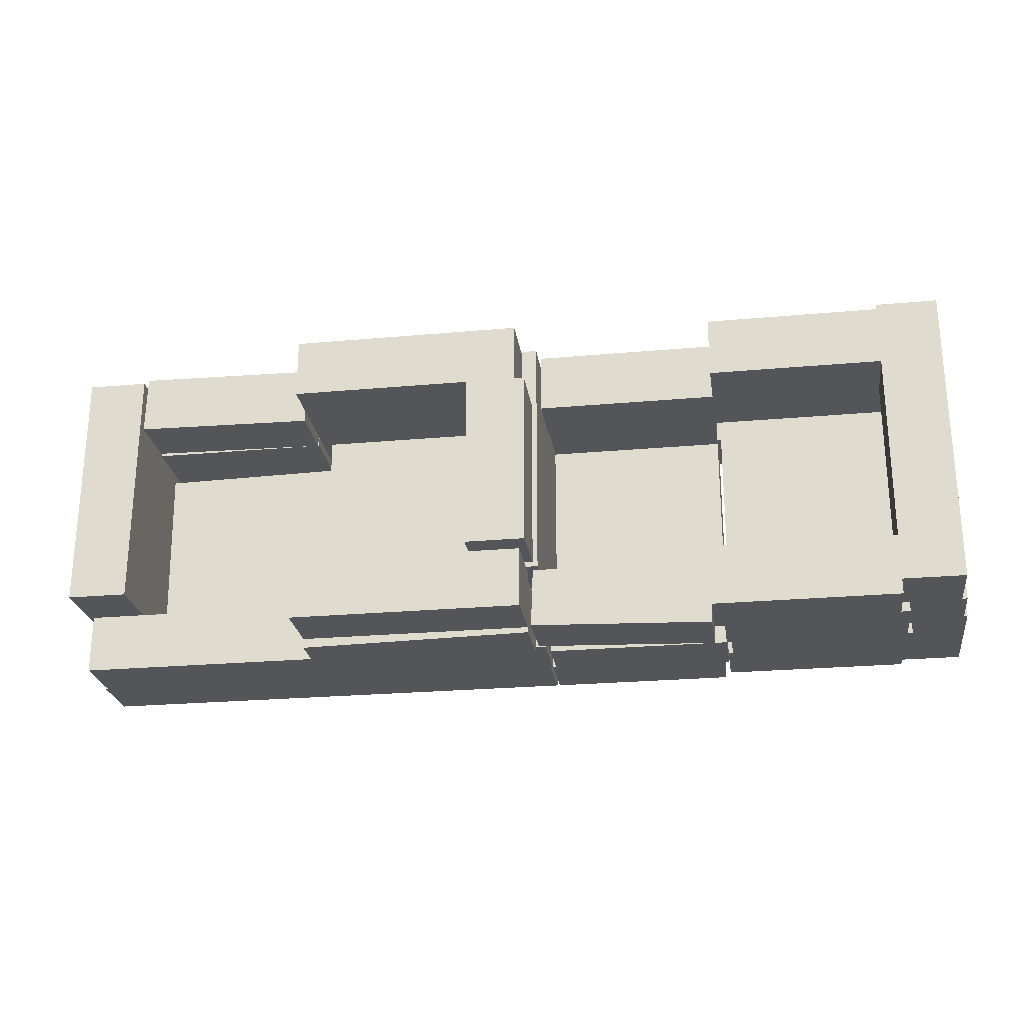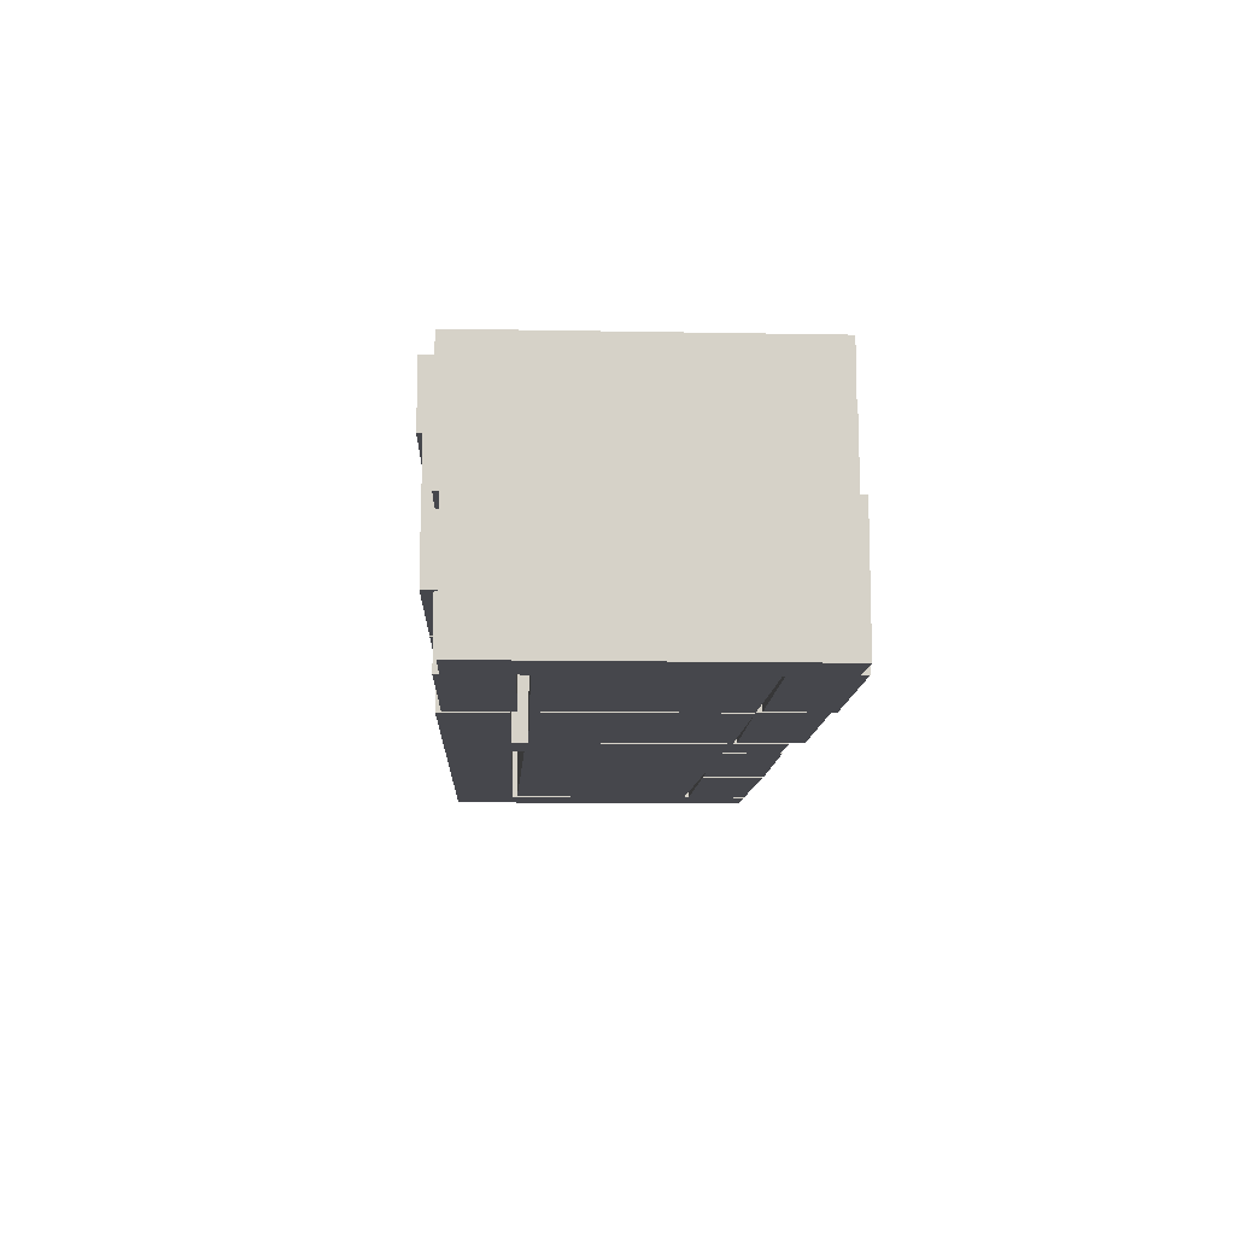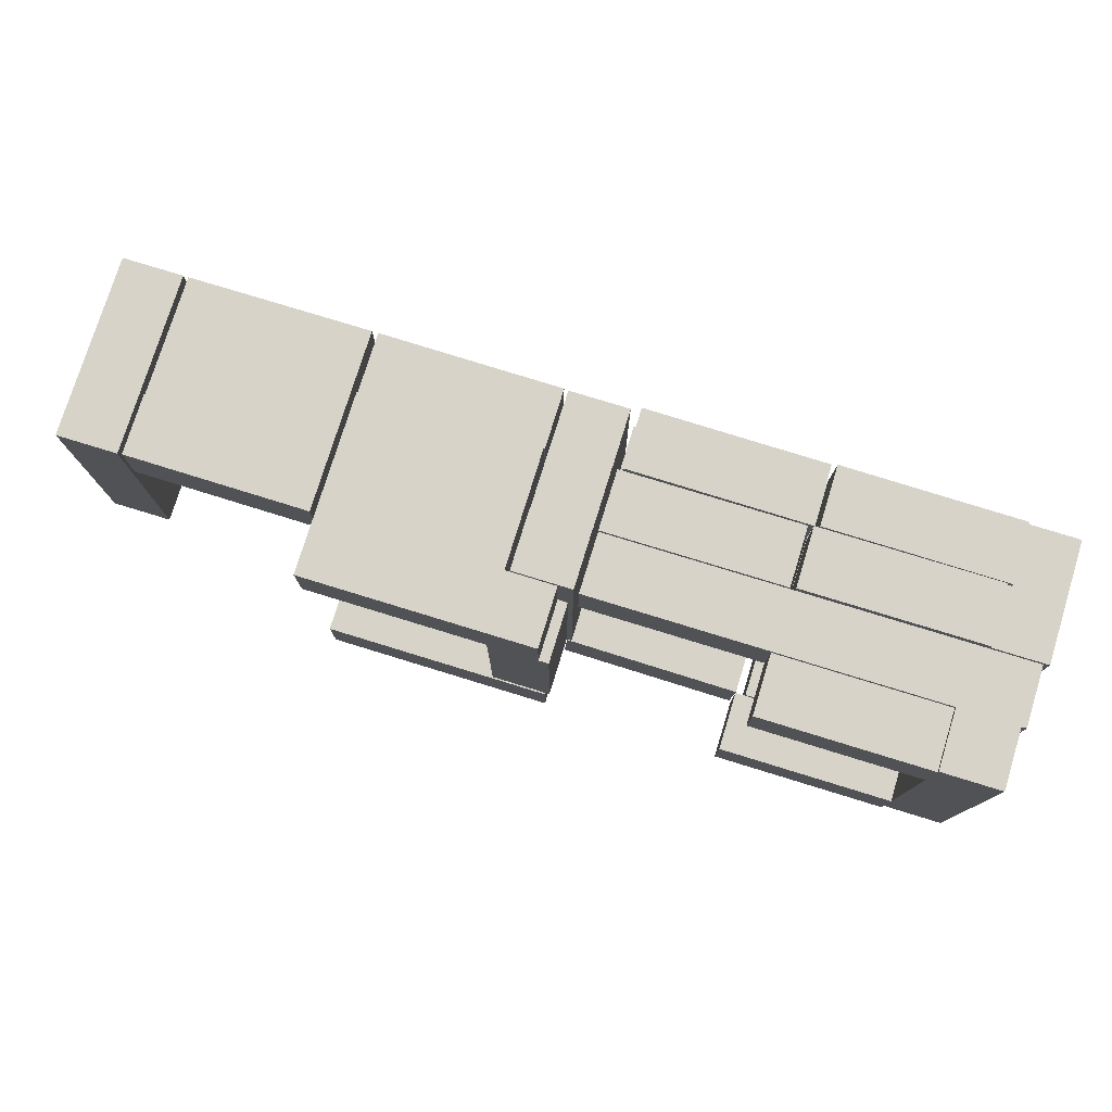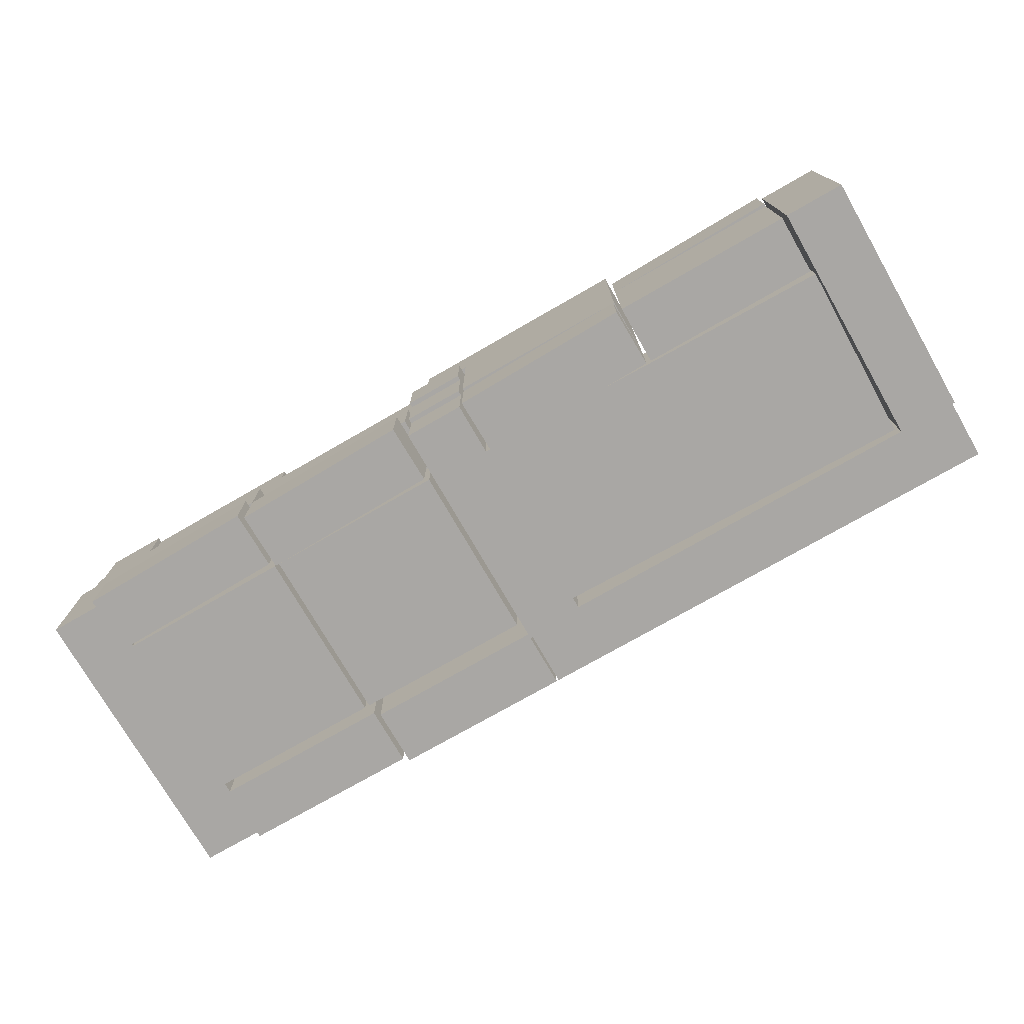
<metadata>
{"format":"obj","ext":"obj","renderer":"f3d","projection":"perspective","resolution":1024,"background":"white","views":[{"elev":-24.7,"azim":8.4,"up":"+Y"},{"elev":-11.0,"azim":87.4,"up":"+Z"},{"elev":77.1,"azim":17.1,"up":"+Y"},{"elev":-74.8,"azim":-150.1,"up":"+Z"}]}
</metadata>
<code>
o obj_0
v -8 		-1 		12
v -9 		-1 		12
v -9 		-1 		24
v -8 		-1 		24
v 1 		-1 		48
v -9 		-1 		48
v 1 		-1 		36
v -8 		-1 		36
v -9 		-1 		36
v 3 		-1 		36
v 5 		-1 		24
v 77 		-1 		24
v 42 		-1 		24
v 41 		-1 		24
v 42 		0 		24
v 77 		0 		24
v 5 		-1 		12
v 77 		0 		12
v 77 		-1 		12
v 42 		0 		12
v 41 		-1 		12
v 41 		0 		12
v 41 		0.0138 		12
v -8 		-0.7035 		12
v -9 		-0.7209 		12
v 42 		-1 		12
v 77 		0.4052 		12
v 41.79 		0 		12
v 5 		-36 		12
v -82.62 		-2.005 		12
v -81.99 		-38 		12
v -43 		-37 		12
v -43 		-1.314 		12
v -24.7 		-37 		12
v -8.989 		-0.7207 		12
v 78 		0 		0
v 77 		0 		0
v 77 		0.4052 		0
v 42 		0 		0
v 41.79 		0 		0
v 41 		0 		0
v 5 		-36 		0
v -7 		-36.69 		0
v -7.628 		-0.697 		0
v -8 		-36.71 		0
v -81.99 		-38 		0
v -82.62 		-2.005 		0
v -34.94 		-1.173 		0
v -8.989 		-0.7207 		0
v -8 		-0.7035 		0
v -95 		11 		0
v -82 		11 		0
v -44.79 		11 		12
v -44.79 		11 		0
v -45 		-0.998 		0
v -45 		-0.998 		12
v 42.8 		1.002 		12
v 42.8 		1.002 		0
v 42.94 		9.469 		12
v 41.96 		9.486 		12
v 5 		0 		12
v 5 		0 		0
v 5.796 		0.628 		12
v 5.796 		0.628 		0
v 5.961 		10.11 		12
v 4 		10 		0
v 4 		10 		12
v -8 		10 		12
v -8 		10 		0
v -8.796 		10.37 		0
v -8.796 		10.37 		12
v -34.94 		-1.173 		12
v 41 		-3 		48
v 41 		-3 		36
v 41 		-2 		36
v 5 		-2 		36
v 5 		-2 		24
v 42 		-2 		24
v 75 		-3 		48
v 75 		-3 		36
v 76 		-2 		36
v 76 		-2 		24
v -43 		-37 		24
v 3 		-1 		48
v -46 		11 		36
v -46 		11 		24
v -46.11 		11 		24
v 41 		9 		36
v 41 		9 		48
v 5 		10 		36
v -83 		11 		36
v -95 		11 		36
v 5 		10 		24
v -82.01 		11 		24
v -82 		11 		24
v -46 		11 		24
v -45 		11 		12
v 5 		10.13 		12
v 42 		9.486 		12
v 41 		9.503 		12
v 4 		10.15 		12
v -8 		10.36 		12
v -9 		10.38 		12
v -43 		-1.033 		12
v -43 		-1 		12
v -44.89 		-1 		12
v -83 		11 		0
v -46 		11 		0
v 1 		11 		48
v 87 		10 		36
v 87 		10 		48
v 75 		10 		48
v 75 		10 		36
v 75 		9 		36
v 75 		9 		48
v 1 		11 		36
v 88 		10 		36
v -9 		11 		36
v -8 		11 		36
v 41 		10 		24
v 88 		10 		24
v 42 		10 		24
v 4 		11 		24
v -8 		11 		24
v 78 		11 		24
v 89 		11 		24
v 5 		11 		24
v 41 		11 		24
v 89 		11 		0
v 78.98 		11 		0
v 5.977 		11 		12
v 42.97 		11 		12
v 41.98 		11 		12
v 41 		11 		12
v 42 		11 		12
v 5 		11 		12
v 4 		11 		12
v -8 		11 		12
v -9 		11 		12
v -82 		11.63 		24
v -82 		11.63 		36
v -45 		11 		48
v -43 		-1 		24
v -8 		-39 		24
v -83 		-39 		0
v -8 		-39 		0
v -8 		-39.1 		36
v -44.01 		-39.1 		36
v -44.01 		-39.1 		48
v -8 		-40.37 		36
v -44.01 		-41 		36
v -44.2 		-41 		24
v -44.2 		-41 		36
v -44.03 		-51 		24
v -83 		-39 		24
v 41 		-50 		24
v 41 		-52 		24
v 41 		-52 		36
v 41 		-41 		36
v 41 		-40.08 		24
v -83 		-39 		36
v 41 		-52 		12
v 41 		-50 		12
v 41 		-40 		12
v 41 		-40 		24
v -95 		-39 		36
v 41 		-38 		12
v 41 		-38 		0
v 41 		-50 		0
v -95 		-39 		0
v 41 		-36 		12
v 41 		-36 		0
v -94 		-39 		24
v 5 		-51 		12
v 4 		-51 		12
v 4 		-51 		0
v 4 		-38.79 		24
v -94 		-51 		24
v -94 		-51 		12
v -94 		-39 		12
v 4 		-39 		0
v 4 		-39 		12
v -94.5 		-39 		12
v -94.5 		-51 		12
v -94.5 		-51 		0
v -94.5 		-39 		0
v -45 		-1 		48
v -8 		-37 		24
v -8 		-38 		24
v -8 		-38 		36
v -8 		-37 		36
v -45 		-1 		12
v -8 		-37 		12
v -8 		-36.71 		12
v -46 		-1 		24
v -46.21 		-1 		24
v -82 		-1 		24
v 3 		-37 		48
v 3 		-37 		36
v -46 		-1 		0
v -82 		-1 		0
v 1.99 		-51.1 		48
v 1.99 		-39.1 		48
v 1.99 		-51.1 		36
v 1.981 		-51.1 		36
v -46.21 		-1 		36
v -82.2 		-0.372 		36
v -82.2 		-0.372 		24
v -82 		-0.3756 		24
v 1.99 		-39.1 		36
v 2 		-52.2 		36
v 1.791 		-40.2 		36
v 3.022 		-38.75 		36
v 2.603 		-50.74 		36
v 4 		-38 		36
v 3.022 		-38.75 		24
v 2 		-52.2 		24
v -8 		-52.37 		24
v 1.979 		-51 		24
v 2.603 		-50.74 		24
v 4 		-50.79 		24
v 1.791 		-40.2 		24
v 4 		-38 		24
v -8 		-51 		24
v 4 		-51 		24
v 3.5 		-51 		12
v 4 		-40 		12
v 79 		12.37 		12
v 79 		12.37 		0
v 4 		-50.79 		12
v 43.01 		13 		0
v 43.01 		13 		12
v 3.5 		-40 		12
v 3.5 		-40 		0
v 5 		-50.83 		24
v 3.5 		-51 		0
v 4 		-40 		0
v 5 		-40 		24
v 5 		-40 		12
v 5 		-52 		12
v 5 		-52 		24
v 39 		-53 		48
v 39 		-53 		36
v 39 		-52 		36
v 89 		-49 		24
v 38.58 		-52 		24
v 89 		-49 		0
v 38.8 		-40 		24
v 88 		-50 		36
v 88 		-50 		24
v 88 		-49 		24
v 87 		-50 		48
v 87 		-50 		36
v 40 		-40 		12
v 39 		-40.01 		36
v 39 		-40.01 		24
v 38.58 		-52 		36
v 78 		-50 		24
v 39 		-41 		36
v 39 		-41 		48
v 78 		-49 		24
v 78 		-49 		12
v 78 		-36 		0
v 78 		-52 		24
v 78 		-52 		12
v 42 		-52 		24
v 40 		-51 		12
v 40 		-39 		12
v 42 		-50 		12
v 42 		-38 		12
v 42 		-40 		24
v 41 		-40 		36
v 40 		-39 		0
v 40 		-51 		0
v 78 		12 		24
v 78 		12 		12
v 42.99 		12 		12
v 42 		12 		12
v 42 		12 		24
v 42 		-40 		12
v 42 		12 		12
v 42 		-36 		0
v 42 		-36 		12
v 42 		-52 		12
v 42 		-37 		12
v 42 		-37 		24
v 75 		-53 		36
v 75 		-53 		48
v 6.005 		12.63 		0
v 6.005 		12.63 		12
v 42 		12 		0
v 75 		-52 		36
v 78 		11 		12
v 77 		-52 		24
v 77 		-52 		36
v 75 		-40 		36
v 76 		-40 		36
v 78.98 		11 		12
v 76 		-37 		24
v 76 		-40 		24
v 75 		-41 		48
v 75 		-41 		36
v 75 		-50 		48
v 4 		12 		24
v 4 		12 		36
v -8 		12 		36
v -8 		12 		24
v 75 		-50 		36
v 77 		-50 		36
v 77 		-50 		24
v 77 		-40 		24
v 77 		-37 		24
v 77 		-38 		0
v 77 		-36 		0
v 77 		-49 		0
v 77 		-50 		0
v 77 		-50 		12
v 77 		-36 		12
v 77 		-38 		12
v 77 		-37 		12
v 77 		-49 		12
v 77 		-40 		12
v -43.99 		-53 		36
v -43.99 		-53 		24
v -44.01 		-51.1 		48
v -44.01 		-51.1 		36
v -9 		-37 		36
v -9 		-37 		48
g group_0_3888547
f 7 10 116
f 25 103 3
f 14 15 13
f 12 13 15
f 12 15 16
f 19 12 18
f 16 18 12
f 18 16 15
f 18 15 20
f 14 21 22
f 23 14 22
f 24 1 4
f 3 2 25
f 20 57 18
f 61 63 22
f 38 130 36
f 37 38 36
f 66 181 44
f 40 28 23
f 27 38 37
f 27 37 18
f 64 40 23
f 53 54 55
f 53 55 56
f 38 27 58
f 57 58 27
f 59 58 57
f 28 40 60
f 63 64 23
f 65 64 63
f 68 69 50
f 68 50 24
f 67 66 69
f 67 69 68
f 35 49 70
f 35 70 71
f 73 75 74
f 77 75 76
f 75 77 78
f 73 89 75
f 90 76 88
f 75 88 76
f 14 77 11
f 77 14 78
f 13 78 14
f 77 76 11
f 90 11 76
f 79 80 296
f 81 297 80
f 79 73 74
f 79 74 80
f 75 81 80
f 75 80 74
f 75 78 81
f 82 81 78
f 79 111 115
f 115 89 79
f 223 182 67
f 67 123 223
f 328 6 9
f 328 9 327
f 327 9 191
f 8 191 9
f 191 8 4
f 191 4 188
f 6 328 5
f 305 10 215
f 199 215 10
f 84 10 7
f 84 7 5
f 21 14 11
f 21 11 17
f 85 86 87
f 5 109 6
f 73 79 89
f 116 5 7
f 88 75 89
f 118 119 9
f 305 116 10
f 206 85 207
f 93 61 11
f 90 93 11
f 223 123 215
f 8 119 4
f 9 3 118
f 192 187 56
f 206 86 85
f 126 121 245
f 14 120 15
f 122 15 120
f 87 86 96
f 61 93 98
f 17 11 61
f 127 98 93
f 245 129 126
f 122 99 15
f 20 15 99
f 100 120 23
f 14 23 120
f 101 123 67
f 24 4 68
f 68 4 124
f 102 68 124
f 139 118 103
f 96 86 108
f 52 201 209
f 56 97 53
f 99 57 20
f 27 18 57
f 57 99 59
f 28 60 23
f 100 23 60
f 98 63 61
f 23 22 63
f 63 98 65
f 67 68 101
f 102 101 68
f 104 105 106
f 103 25 35
f 103 35 71
f 52 108 200
f 130 129 36
f 58 231 38
f 69 66 44
f 69 44 50
f 70 49 48
f 55 54 48
f 70 48 54
f 87 108 52
f 86 200 108
f 112 113 114
f 112 114 115
f 111 110 113
f 111 113 112
f 253 110 111
f 110 253 117
f 249 117 253
f 93 90 120
f 122 120 113
f 113 110 121
f 117 121 110
f 113 121 122
f 90 113 120
f 121 117 251
f 249 251 117
f 125 121 126
f 251 245 121
f 121 125 122
f 279 122 125
f 120 128 93
f 127 93 128
f 130 38 231
f 289 291 64
f 131 289 65
f 58 59 231
f 132 231 59
f 133 60 291
f 40 291 60
f 133 134 100
f 133 100 60
f 132 59 99
f 132 99 135
f 131 65 98
f 131 98 136
f 137 101 102
f 137 102 138
f 139 103 53
f 127 136 98
f 99 122 135
f 279 135 122
f 120 100 134
f 128 120 134
f 123 101 137
f 138 102 124
f 3 103 118
f 54 53 103
f 71 70 103
f 54 103 70
f 85 87 141
f 140 141 87
f 207 85 141
f 94 140 95
f 87 95 140
f 141 140 94
f 141 94 207
f 118 53 142
f 97 142 53
f 91 107 92
f 51 92 107
f 96 108 87
f 52 95 87
f 143 9 187
f 6 187 9
f 143 106 105
f 142 6 109
f 5 116 109
f 114 88 89
f 114 89 115
f 112 115 111
f 111 252 253
f 114 113 88
f 90 88 113
f 8 9 119
f 305 215 123
f 124 4 119
f 147 148 149
f 151 148 150
f 147 150 148
f 149 148 151
f 153 151 152
f 152 151 150
f 153 152 154
f 154 152 155
f 155 152 144
f 158 156 157
f 185 146 236
f 234 236 146
f 146 185 145
f 156 158 159
f 156 159 160
f 156 157 162
f 156 162 163
f 164 165 160
f 156 163 160
f 164 160 163
f 163 164 169
f 168 169 164
f 168 164 167
f 155 161 173
f 166 173 161
f 174 175 176
f 155 173 178
f 155 178 154
f 154 178 179
f 173 180 179
f 173 179 178
f 183 173 166
f 180 173 183
f 183 184 179
f 183 179 180
f 185 186 145
f 170 51 186
f 184 185 179
f 91 166 161
f 183 186 185
f 183 185 184
f 51 107 186
f 186 183 170
f 166 170 183
f 192 143 187
f 189 190 188
f 190 191 188
f 3 9 143
f 189 193 144
f 188 193 189
f 146 144 193
f 143 192 106
f 45 146 193
f 45 193 194
f 200 195 196
f 197 201 196
f 198 199 10
f 198 10 84
f 200 196 201
f 202 203 149
f 84 5 198
f 204 202 205
f 207 209 206
f 208 209 207
f 196 206 209
f 210 147 203
f 149 203 147
f 142 187 6
f 202 204 210
f 202 210 203
f 142 56 187
f 198 191 199
f 92 166 91
f 205 212 204
f 323 211 205
f 97 56 142
f 210 212 147
f 150 147 212
f 206 196 86
f 210 204 212
f 92 51 166
f 207 94 208
f 208 94 209
f 95 209 94
f 190 215 199
f 190 199 191
f 209 197 196
f 177 216 213
f 196 195 86
f 323 218 211
f 217 211 218
f 219 205 217
f 211 217 205
f 195 200 86
f 214 220 221
f 152 150 222
f 212 222 150
f 222 212 219
f 205 219 212
f 95 52 209
f 220 214 216
f 213 216 214
f 56 106 192
f 145 186 107
f 223 215 189
f 190 189 215
f 201 52 200
f 224 219 218
f 217 218 219
f 219 225 220
f 221 220 225
f 91 155 107
f 216 189 222
f 152 222 144
f 51 170 166
f 219 220 222
f 216 222 220
f 197 209 201
f 144 222 189
f 223 189 216
f 223 216 177
f 106 55 104
f 72 104 48
f 224 226 219
f 225 219 226
f 225 226 175
f 106 56 55
f 48 104 55
f 175 226 230
f 226 233 230
f 227 230 233
f 221 235 214
f 257 214 235
f 257 213 214
f 146 43 234
f 45 43 146
f 43 181 234
f 43 44 181
f 237 234 181
f 235 221 238
f 177 238 221
f 224 154 226
f 226 236 234
f 226 234 233
f 174 230 175
f 233 234 237
f 233 237 227
f 182 227 230
f 174 239 230
f 182 230 239
f 181 273 237
f 174 240 241
f 174 241 235
f 235 238 239
f 235 239 174
f 155 91 161
f 145 107 155
f 243 244 158
f 242 244 243
f 241 240 246
f 240 162 246
f 157 246 162
f 245 247 129
f 248 177 255
f 213 255 177
f 249 250 251
f 248 238 177
f 248 165 254
f 164 254 165
f 303 252 301
f 254 239 248
f 238 248 239
f 253 252 309
f 303 309 252
f 255 256 248
f 246 257 235
f 249 253 250
f 258 250 253
f 159 259 260
f 258 261 251
f 258 251 250
f 260 259 244
f 260 244 242
f 262 247 251
f 261 262 251
f 129 247 263
f 36 129 263
f 313 263 247
f 159 158 244
f 159 244 259
f 245 251 247
f 255 213 257
f 261 258 262
f 265 262 258
f 264 265 258
f 243 287 242
f 288 242 287
f 257 246 256
f 255 257 256
f 160 165 256
f 248 256 165
f 246 235 241
f 287 243 158
f 157 156 246
f 256 246 156
f 256 156 160
f 158 157 266
f 240 267 162
f 174 267 240
f 242 303 260
f 162 267 163
f 267 254 163
f 164 163 254
f 156 266 157
f 269 163 169
f 182 239 268
f 254 268 239
f 167 270 168
f 313 168 270
f 271 165 272
f 176 237 274
f 274 237 273
f 159 260 301
f 274 267 174
f 274 174 176
f 181 268 273
f 182 268 181
f 228 229 231
f 228 231 232
f 275 276 277
f 278 279 277
f 275 277 279
f 160 271 156
f 266 156 271
f 271 160 165
f 164 280 167
f 280 270 167
f 280 164 163
f 280 163 269
f 279 278 281
f 313 315 168
f 278 277 281
f 232 277 276
f 232 276 228
f 269 284 266
f 280 269 271
f 266 271 269
f 232 231 277
f 281 291 290
f 289 290 291
f 158 292 287
f 275 279 125
f 288 287 292
f 125 293 276
f 125 276 275
f 294 295 292
f 158 266 292
f 294 292 266
f 135 279 281
f 296 301 79
f 281 277 132
f 281 132 135
f 301 252 79
f 276 293 298
f 276 298 228
f 296 80 297
f 300 297 299
f 82 299 81
f 297 81 299
f 290 131 134
f 133 281 134
f 290 134 281
f 111 79 252
f 229 130 231
f 272 296 271
f 40 64 291
f 296 297 300
f 296 300 271
f 64 65 289
f 290 289 131
f 301 296 302
f 132 277 231
f 298 130 229
f 298 229 228
f 301 302 159
f 133 291 281
f 304 305 123
f 288 303 242
f 301 260 303
f 306 307 124
f 306 124 119
f 303 308 309
f 258 253 309
f 119 116 306
f 305 306 116
f 308 303 292
f 288 292 303
f 123 124 307
f 123 307 304
f 305 304 307
f 305 307 306
f 302 296 159
f 272 159 296
f 295 309 308
f 295 308 292
f 142 109 118
f 119 118 109
f 309 310 258
f 109 116 119
f 295 294 310
f 295 310 309
f 311 300 299
f 311 299 312
f 130 298 129
f 126 129 298
f 258 310 294
f 258 294 264
f 293 125 298
f 126 298 125
f 128 131 127
f 134 131 128
f 136 127 131
f 313 314 263
f 123 137 138
f 123 138 124
f 247 315 313
f 139 53 118
f 316 169 315
f 169 168 315
f 316 317 269
f 316 269 169
f 313 320 314
f 319 320 313
f 318 314 320
f 319 313 270
f 273 254 274
f 268 254 273
f 267 274 254
f 247 262 315
f 321 315 262
f 317 316 315
f 317 315 321
f 221 225 175
f 221 175 230
f 319 270 280
f 319 280 322
f 182 177 221
f 182 221 230
f 182 230 227
f 269 317 284
f 265 284 317
f 321 262 317
f 265 317 262
f 177 182 223
f 66 67 182
f 266 284 294
f 284 265 294
f 264 294 265
f 175 230 176
f 237 176 230
f 237 230 227
f 312 320 319
f 322 311 319
f 312 319 311
f 66 182 181
f 280 300 322
f 271 300 280
f 311 322 300
f 323 324 218
f 326 205 325
f 202 325 205
f 149 325 202
f 165 160 272
f 159 272 160
f 326 325 151
f 149 151 325
f 153 323 326
f 205 326 323
f 326 151 153
f 224 218 154
f 324 154 218
f 324 323 154
f 153 154 323
f 179 185 154
f 185 236 154
f 226 154 236
f 198 5 328
f 328 327 191
f 328 191 198
f 144 146 155
f 145 155 146
g group_0_15277357
f 1 2 3
f 1 3 4
f 18 26 19
f 18 20 26
f 21 17 29
f 30 31 32
f 30 32 33
f 34 32 31
f 1 35 2
f 24 35 1
f 25 2 35
f 36 314 37
f 41 172 42
f 45 50 43
f 47 48 46
f 45 46 48
f 48 49 45
f 49 50 45
f 44 43 50
f 30 47 46
f 30 46 31
f 39 282 26
f 20 39 26
f 18 37 39
f 18 39 20
f 41 22 21
f 41 21 172
f 29 17 42
f 22 41 61
f 42 17 62
f 61 62 17
f 61 41 62
f 30 33 47
f 48 47 33
f 48 33 72
f 35 24 50
f 35 50 49
f 78 26 283
f 78 13 26
f 78 286 82
f 33 32 83
f 188 4 3
f 83 32 34
f 19 26 13
f 19 13 12
f 62 41 42
f 143 105 104
f 83 3 143
f 21 171 172
f 45 34 46
f 31 46 34
f 194 34 45
f 83 143 33
f 104 33 143
f 104 72 33
f 21 29 171
f 283 26 282
f 285 286 283
f 286 78 283
f 82 286 299
f 282 39 314
f 39 37 314
f 263 314 36
f 29 42 172
f 29 172 171
f 283 282 314
f 283 314 318
f 318 320 285
f 318 285 283
f 320 299 285
f 312 299 320
f 286 285 299
f 83 188 3
f 193 34 194
f 193 188 34
f 83 34 188

</code>
